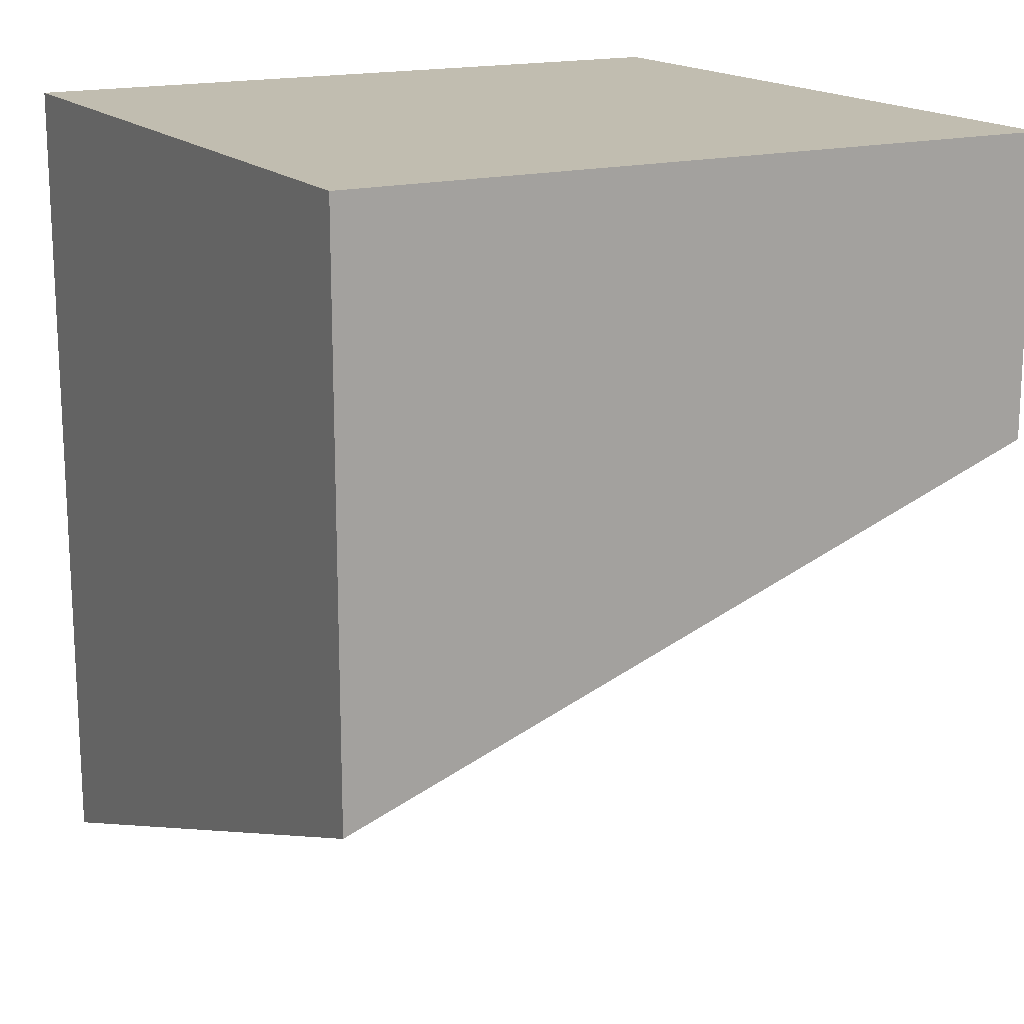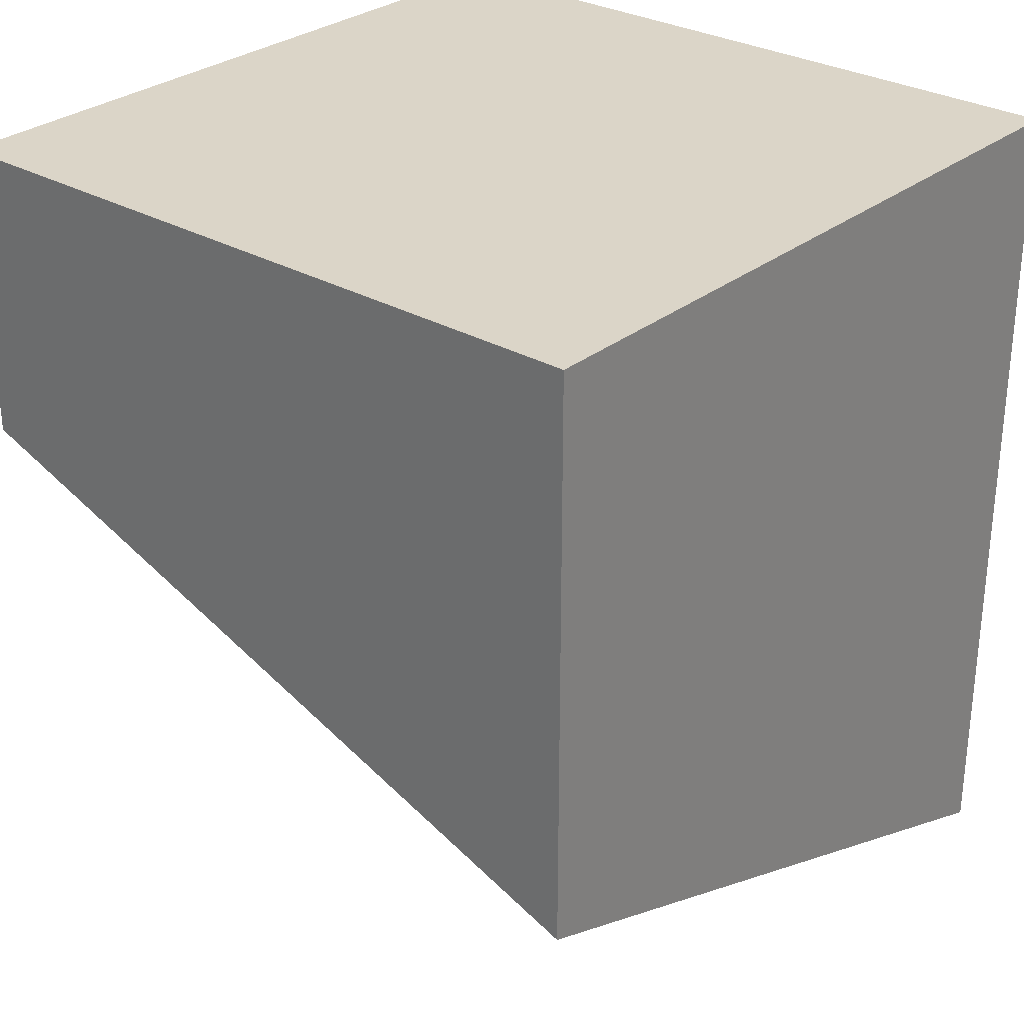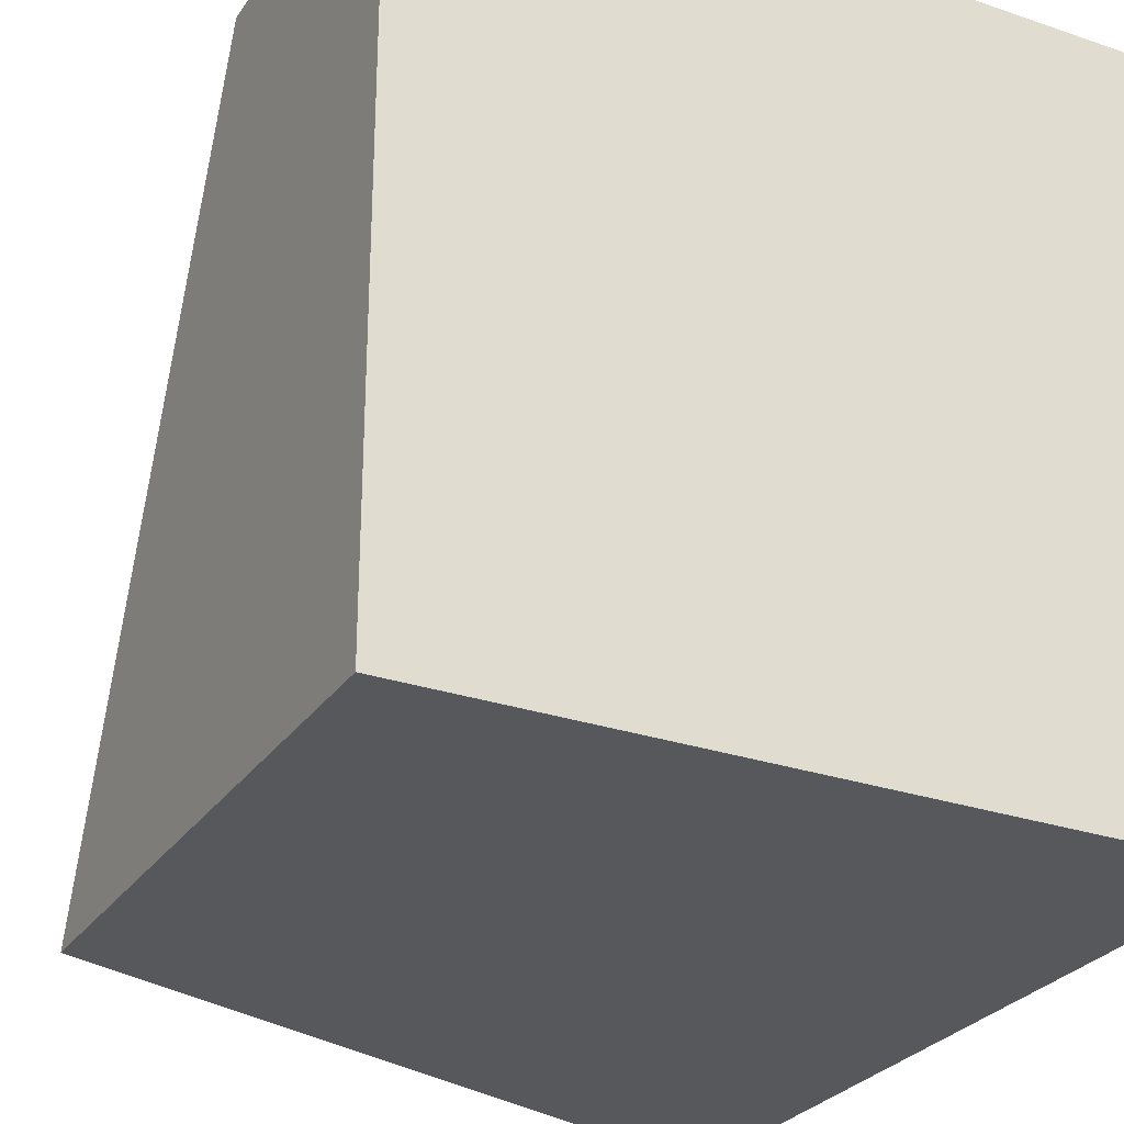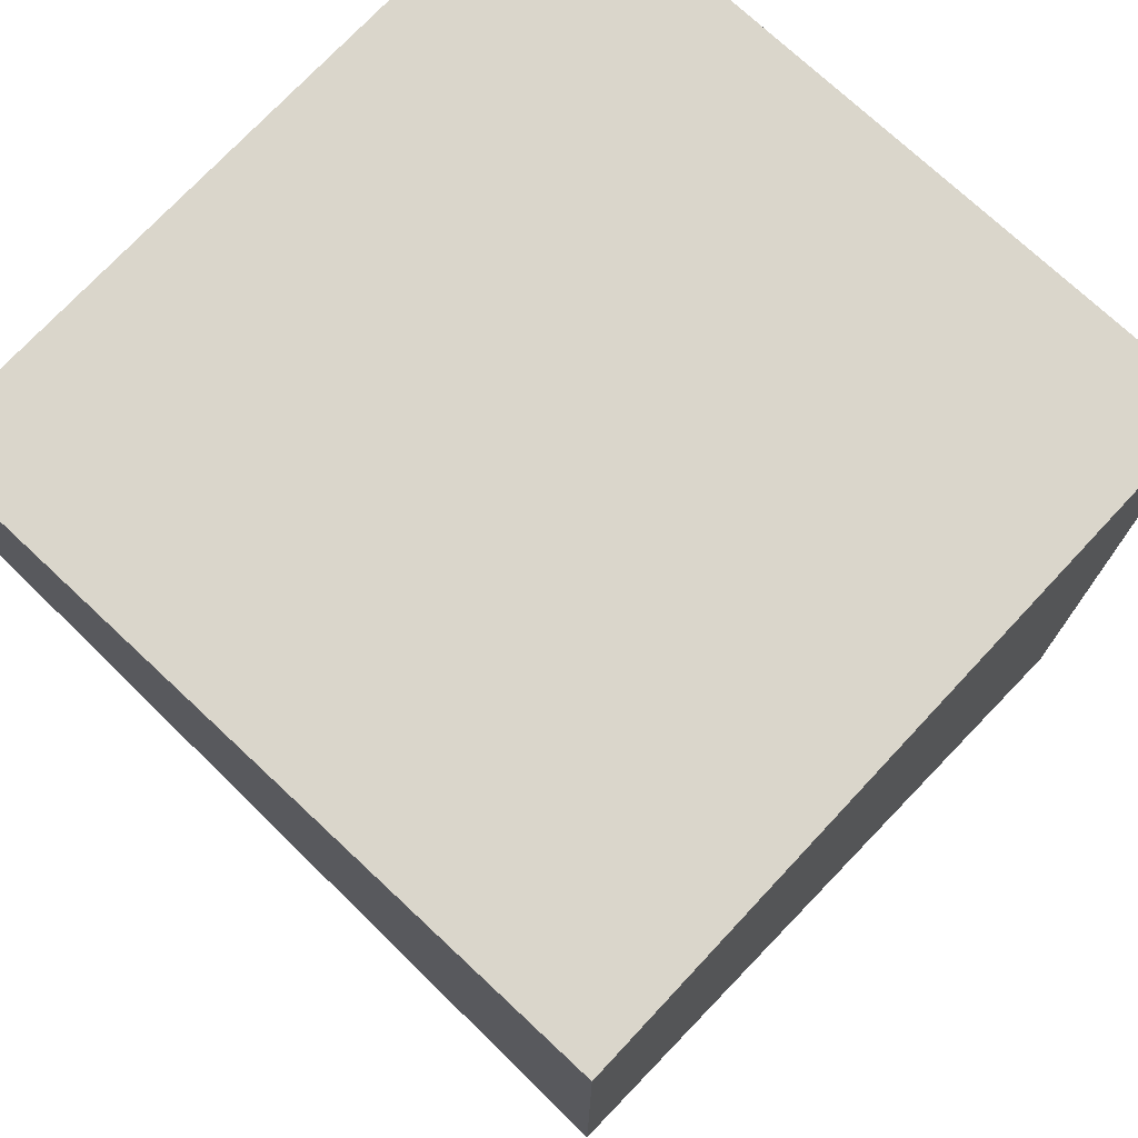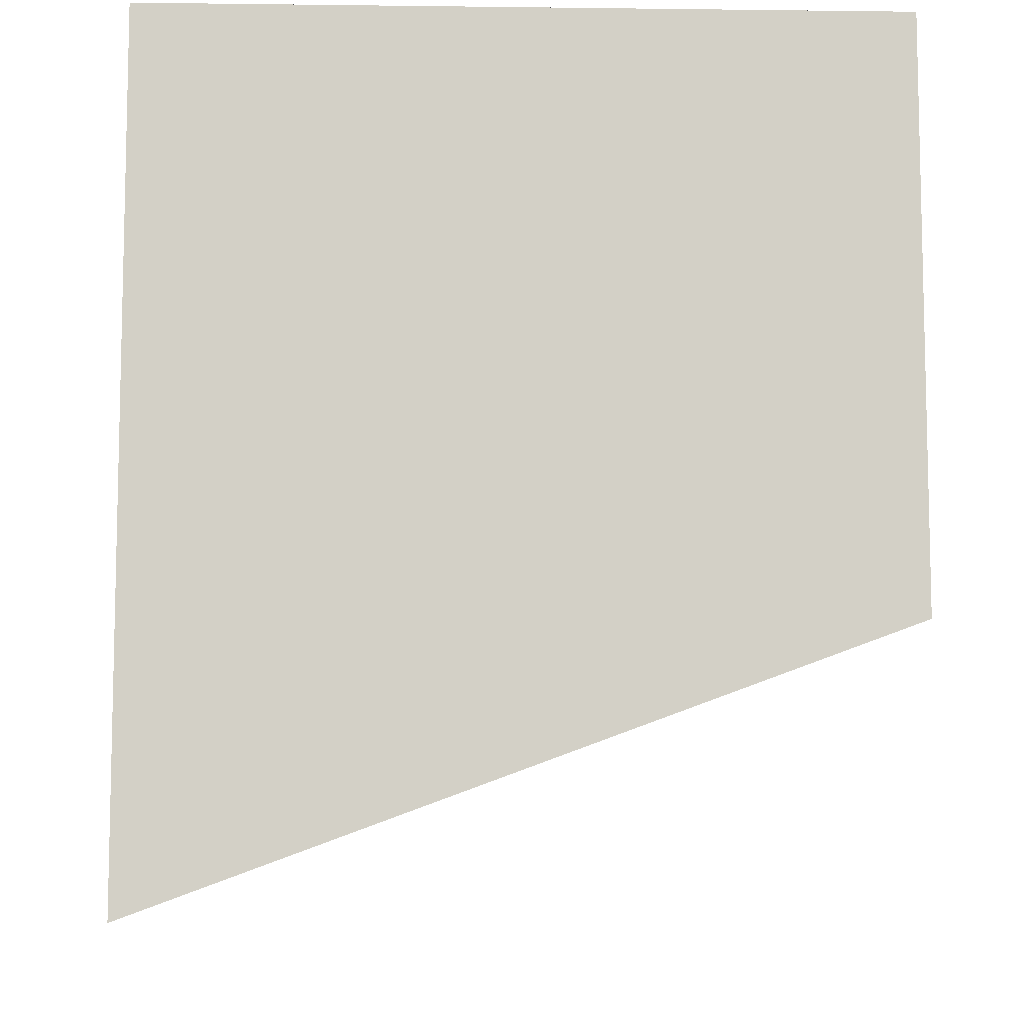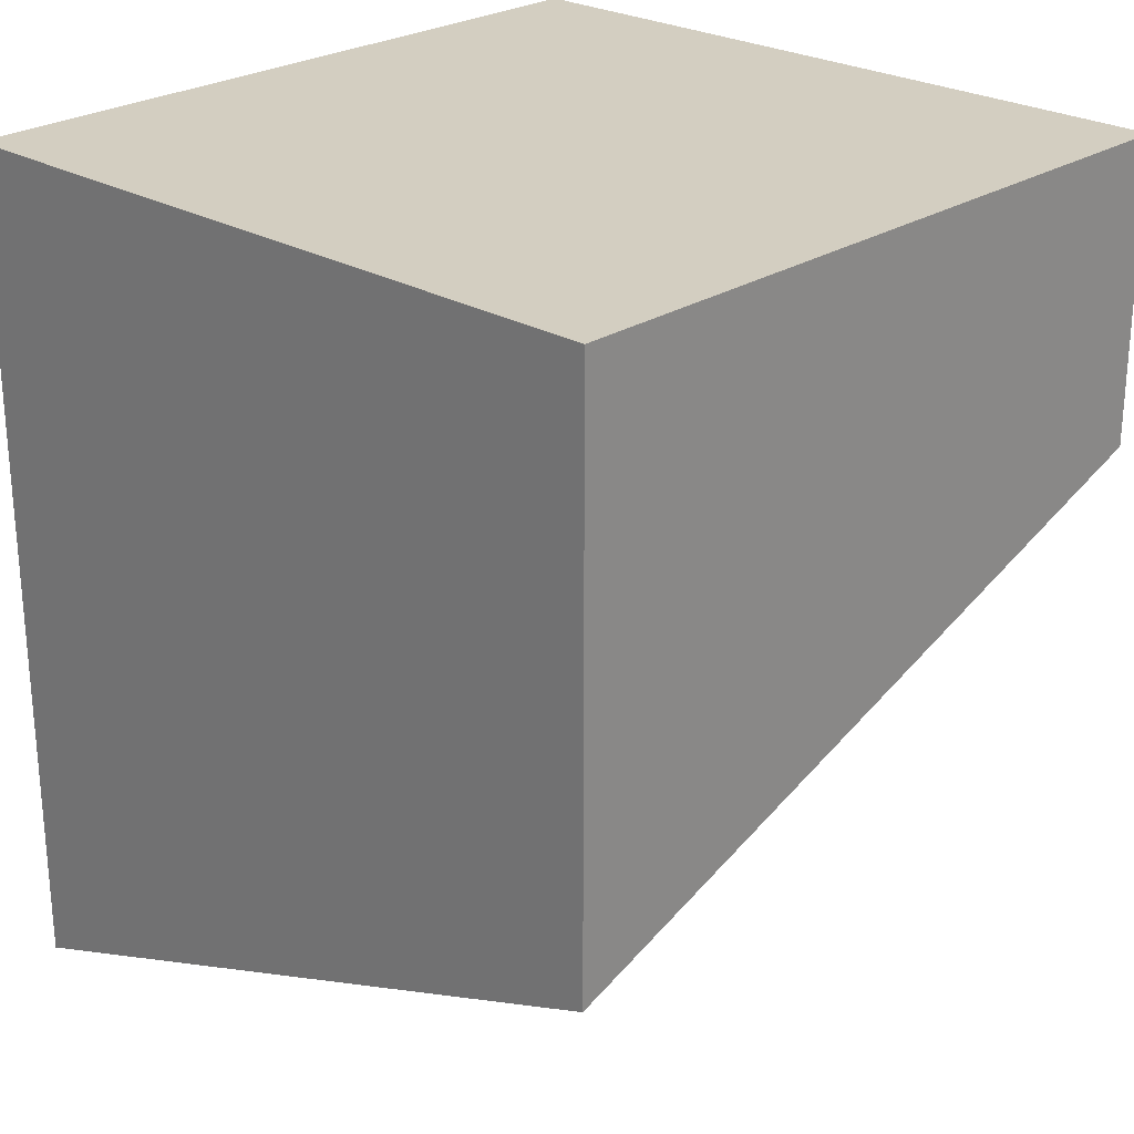
<metadata>
{"format":"obj","ext":"obj","renderer":"f3d","projection":"perspective","resolution":1024,"background":"white","views":[{"elev":16.7,"azim":-28.4,"up":"+Y"},{"elev":29.5,"azim":130.5,"up":"+Y"},{"elev":-27.9,"azim":152.6,"up":"+Z"},{"elev":74.1,"azim":133.1,"up":"+Y"},{"elev":-8.5,"azim":-91.9,"up":"+Y"},{"elev":25.3,"azim":-46.4,"up":"+Y"}]}
</metadata>
<code>
o Cube.001_Cube.003
v -0.5597 1.739 0.5597
v -0.5597 1.739 -0.5597
v 0.5597 1.739 0.5597
v 0.5597 1.739 -0.5597
v -0.5597 0.4543 -0.5597
v 0.5597 0.8669 -0.5597
v 0.5597 1.278 0.5597
v -0.5597 0.8669 0.5597
f 8 2 5
f 2 6 5
f 4 7 6
f 7 1 8
f 2 3 4
f 8 6 7
f 8 1 2
f 2 4 6
f 4 3 7
f 7 3 1
f 2 1 3
f 8 5 6

</code>
